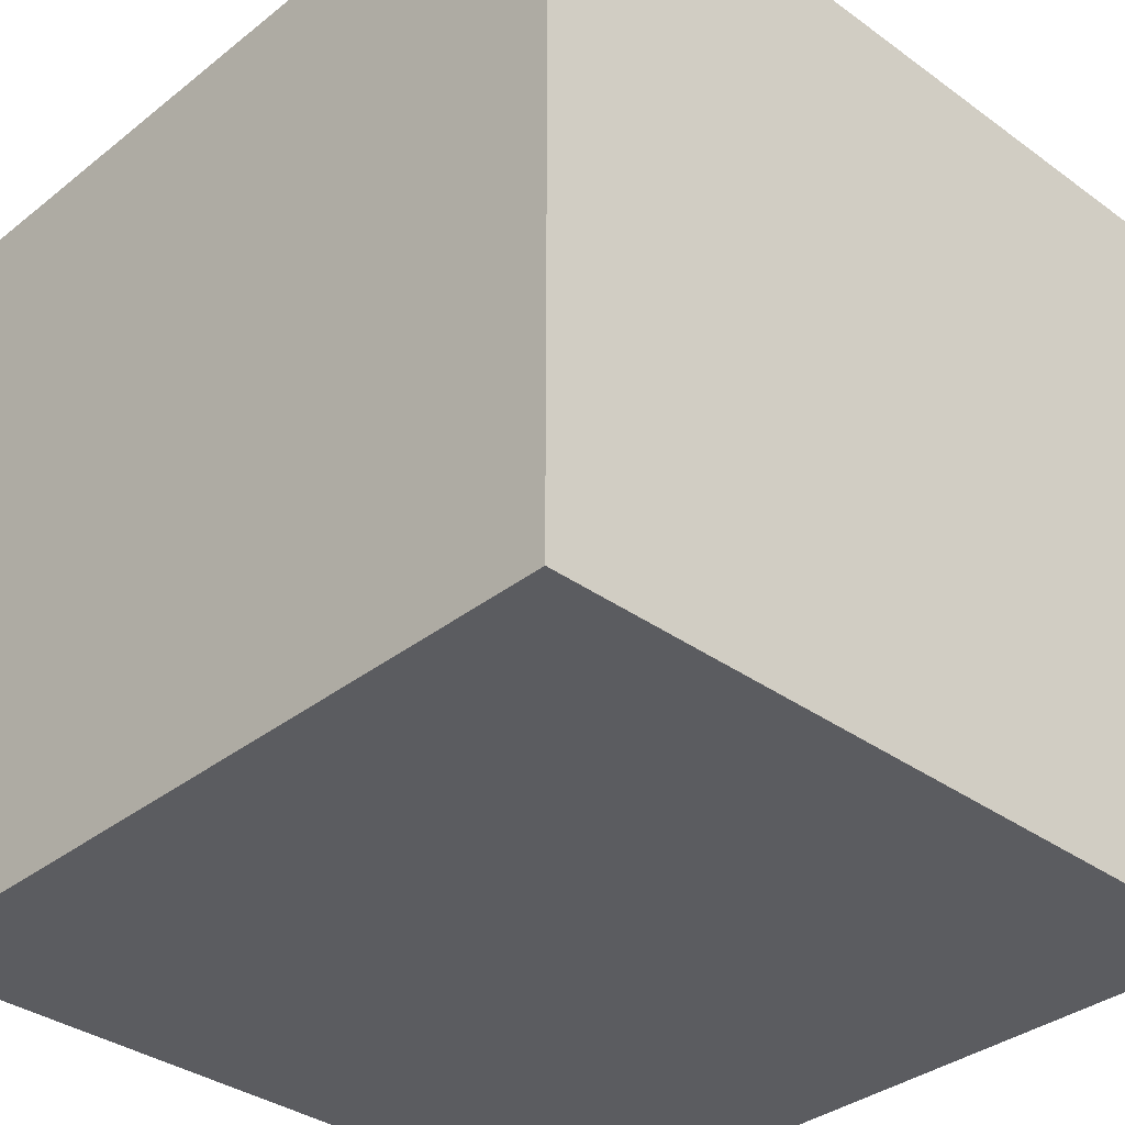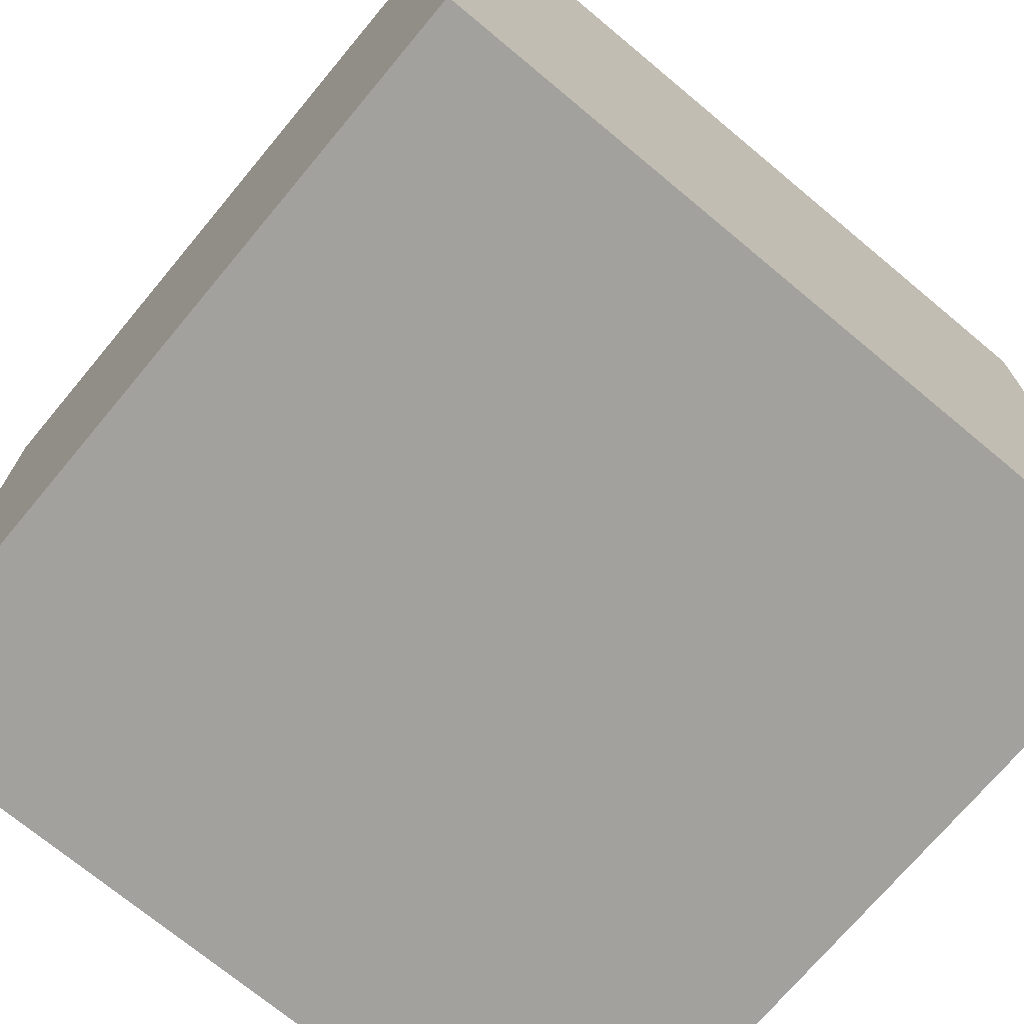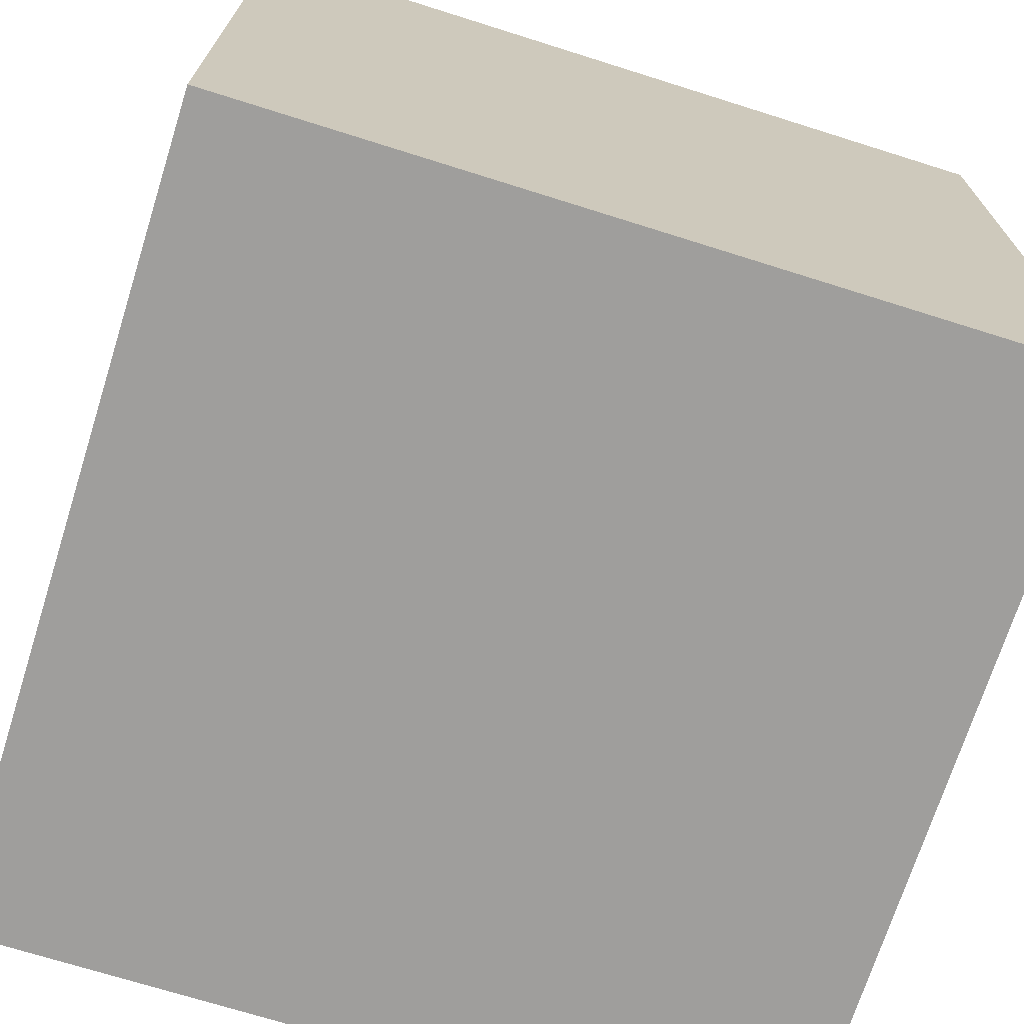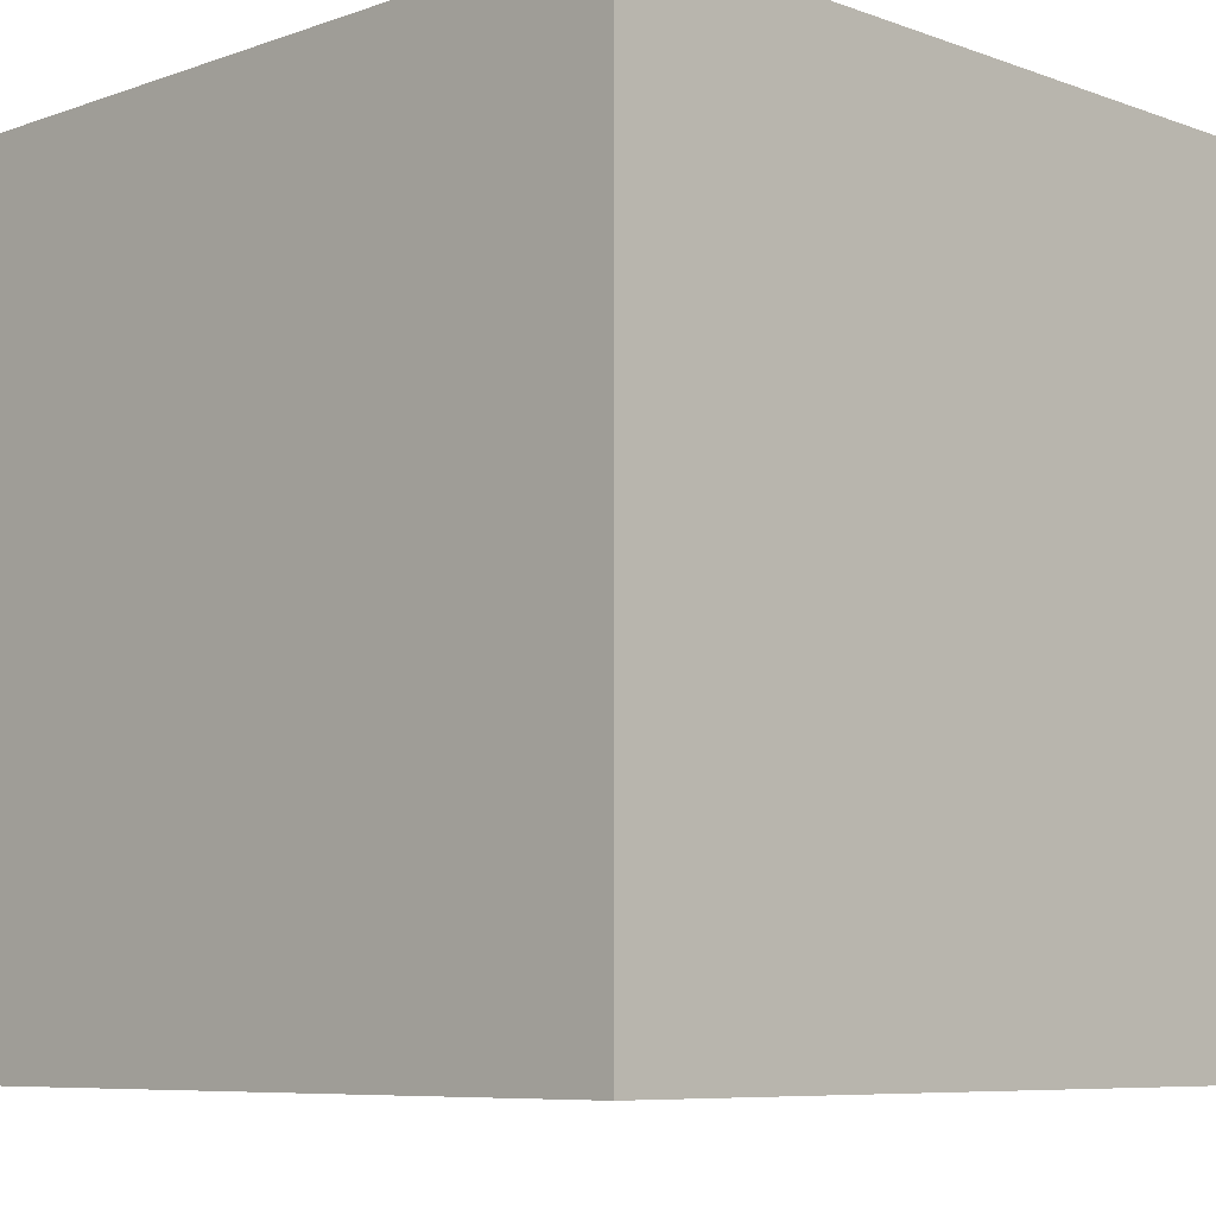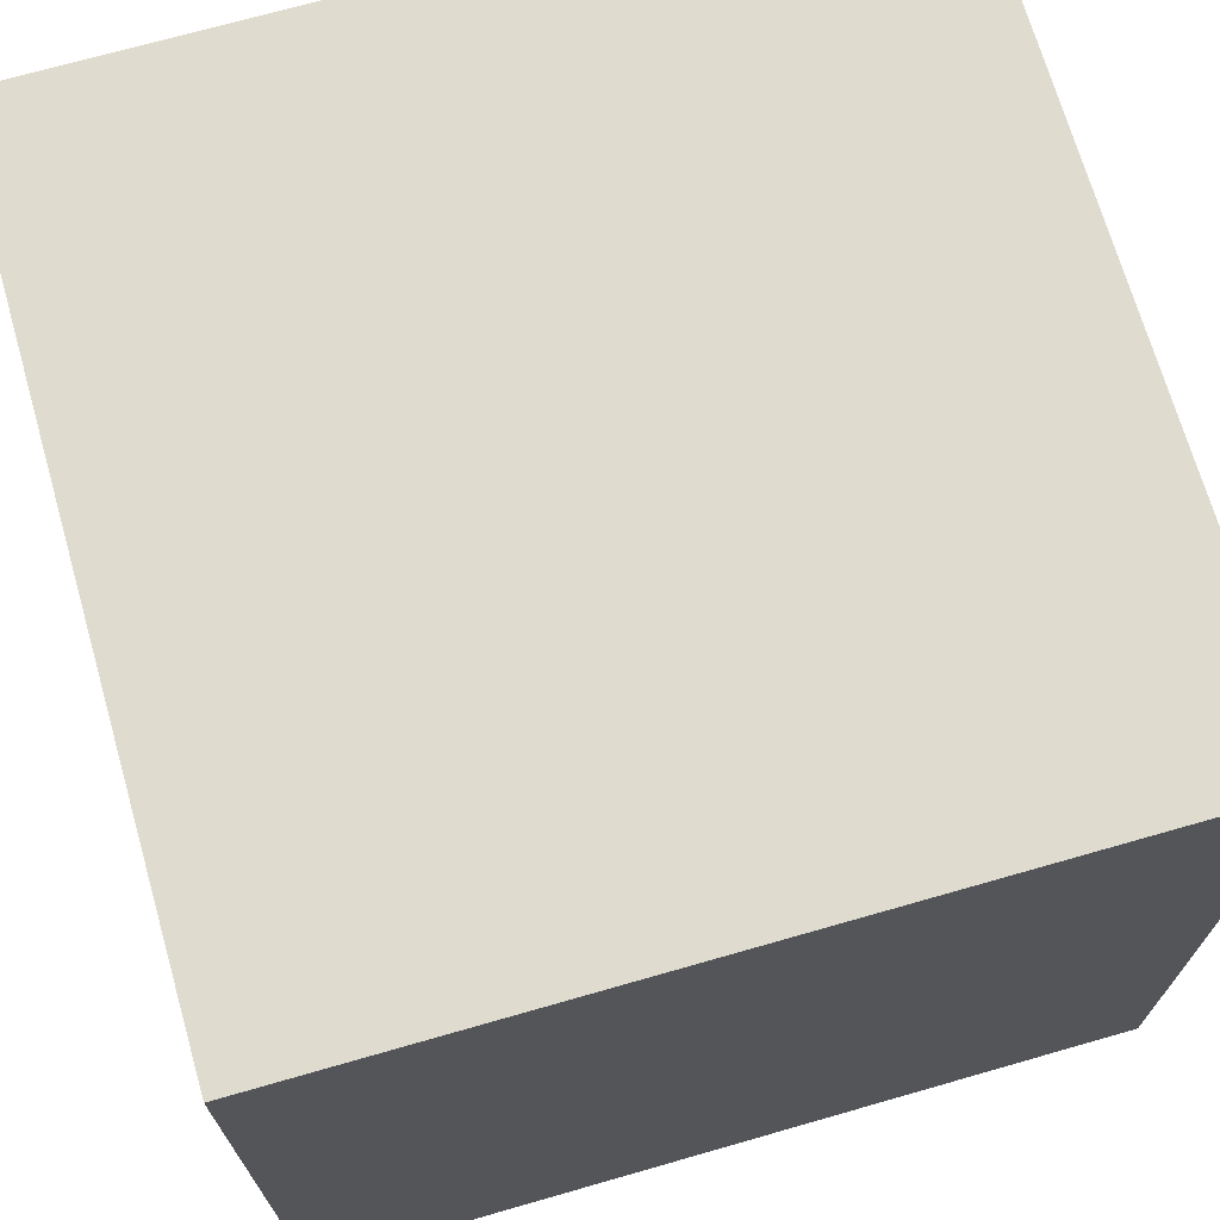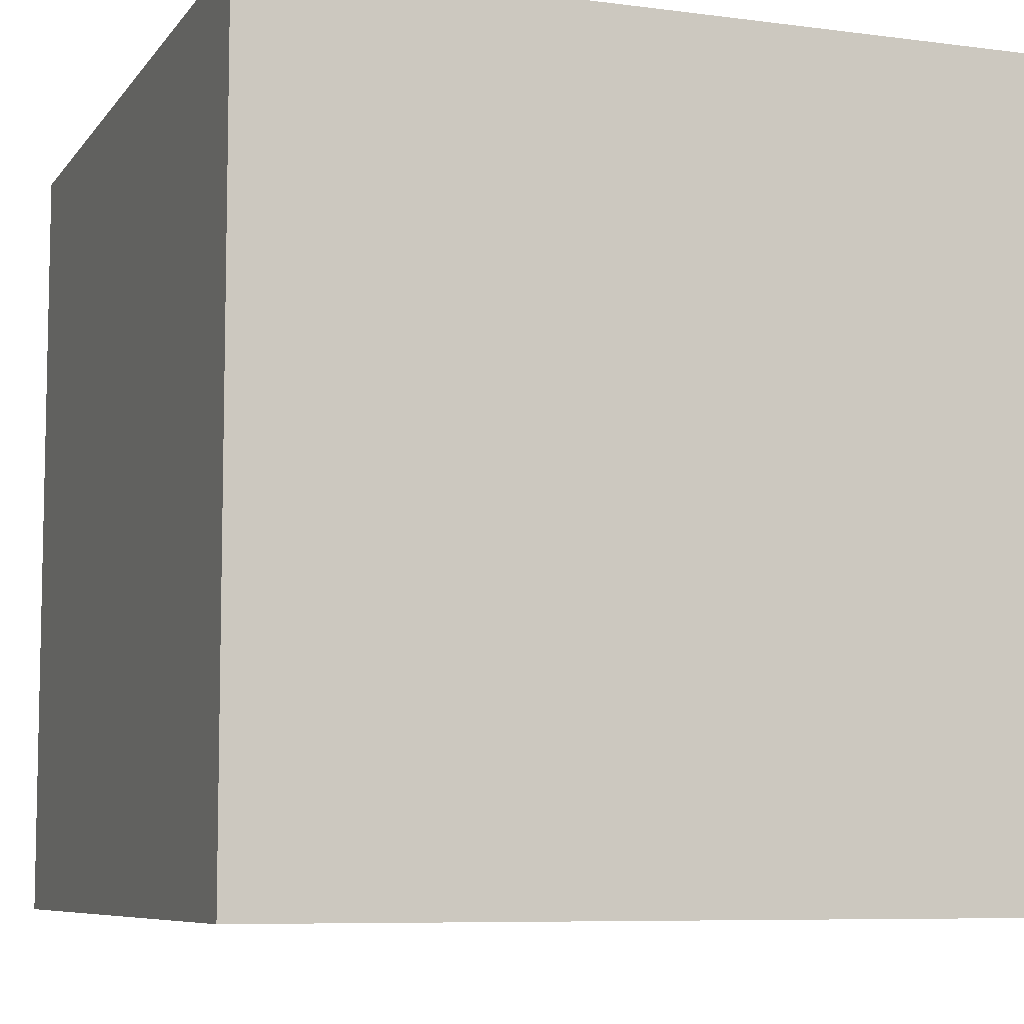
<metadata>
{"format":"obj","ext":"obj","renderer":"f3d","projection":"perspective","resolution":1024,"background":"white","views":[{"elev":-35.1,"azim":-133.8,"up":"+Z"},{"elev":-72.0,"azim":50.2,"up":"+Y"},{"elev":-71.0,"azim":-17.5,"up":"+Y"},{"elev":-7.5,"azim":-45.4,"up":"+Y"},{"elev":70.5,"azim":164.0,"up":"+Y"},{"elev":-7.6,"azim":159.6,"up":"+Y"}]}
</metadata>
<code>
o cube
v 1.125 0.625 -0.5
v 1.125 0.625 -1.125
v 1.125 0 -0.5
v 1.125 0 -1.125
v 0.5 0.625 -1.125
v 0.5 0.625 -0.5
v 0.5 0 -1.125
v 0.5 0 -0.5
f 1 3 2
f 3 4 2
f 5 7 6
f 7 8 6
f 5 6 2
f 6 1 2
f 8 7 3
f 7 4 3
f 6 8 1
f 8 3 1
f 2 4 5
f 4 7 5

</code>
